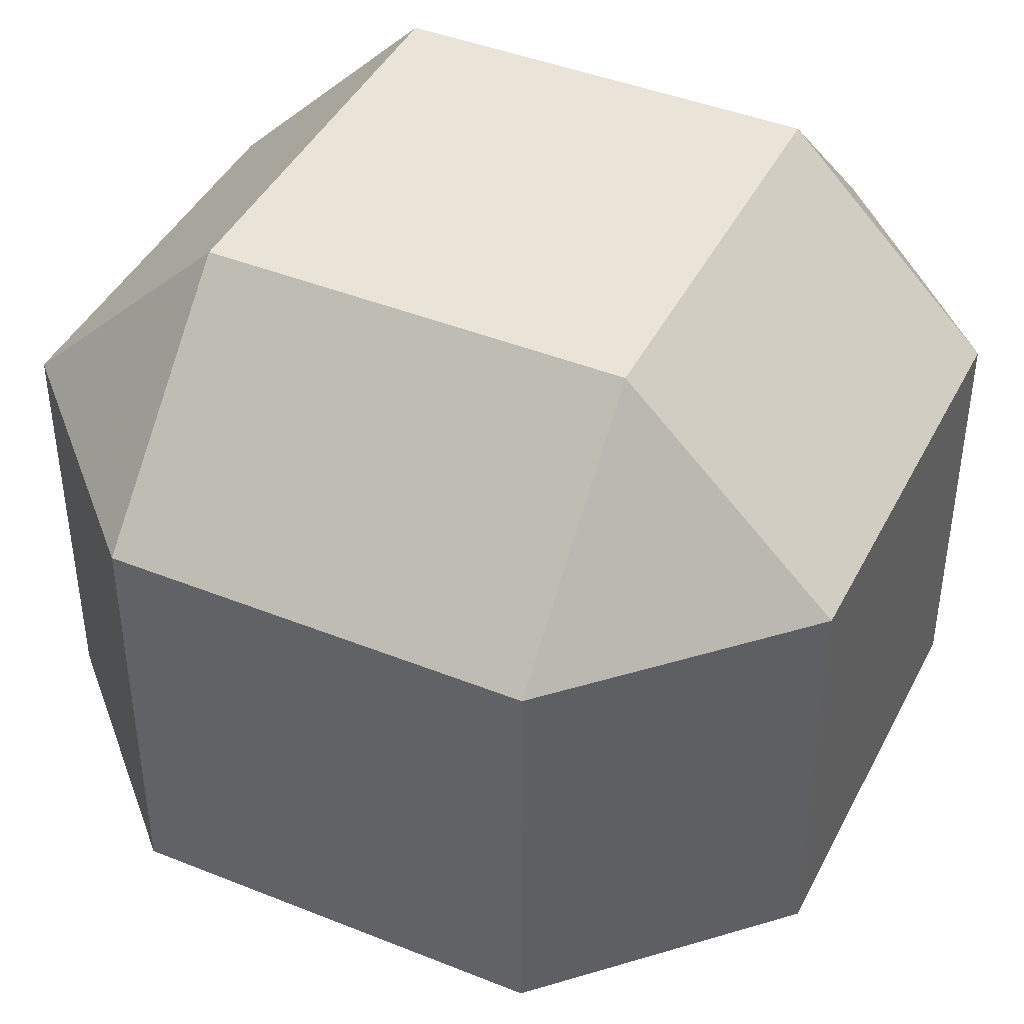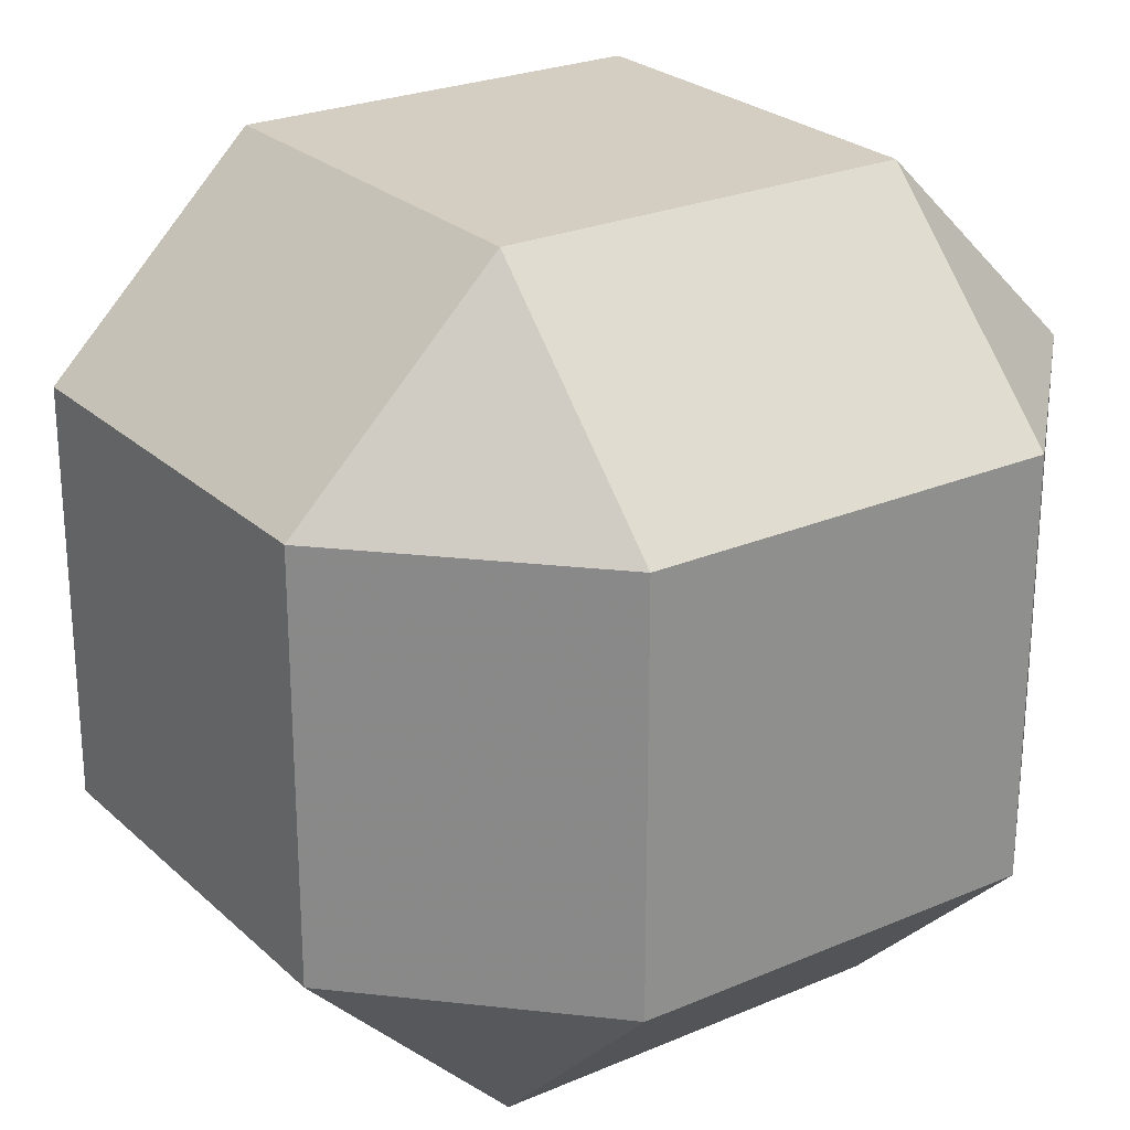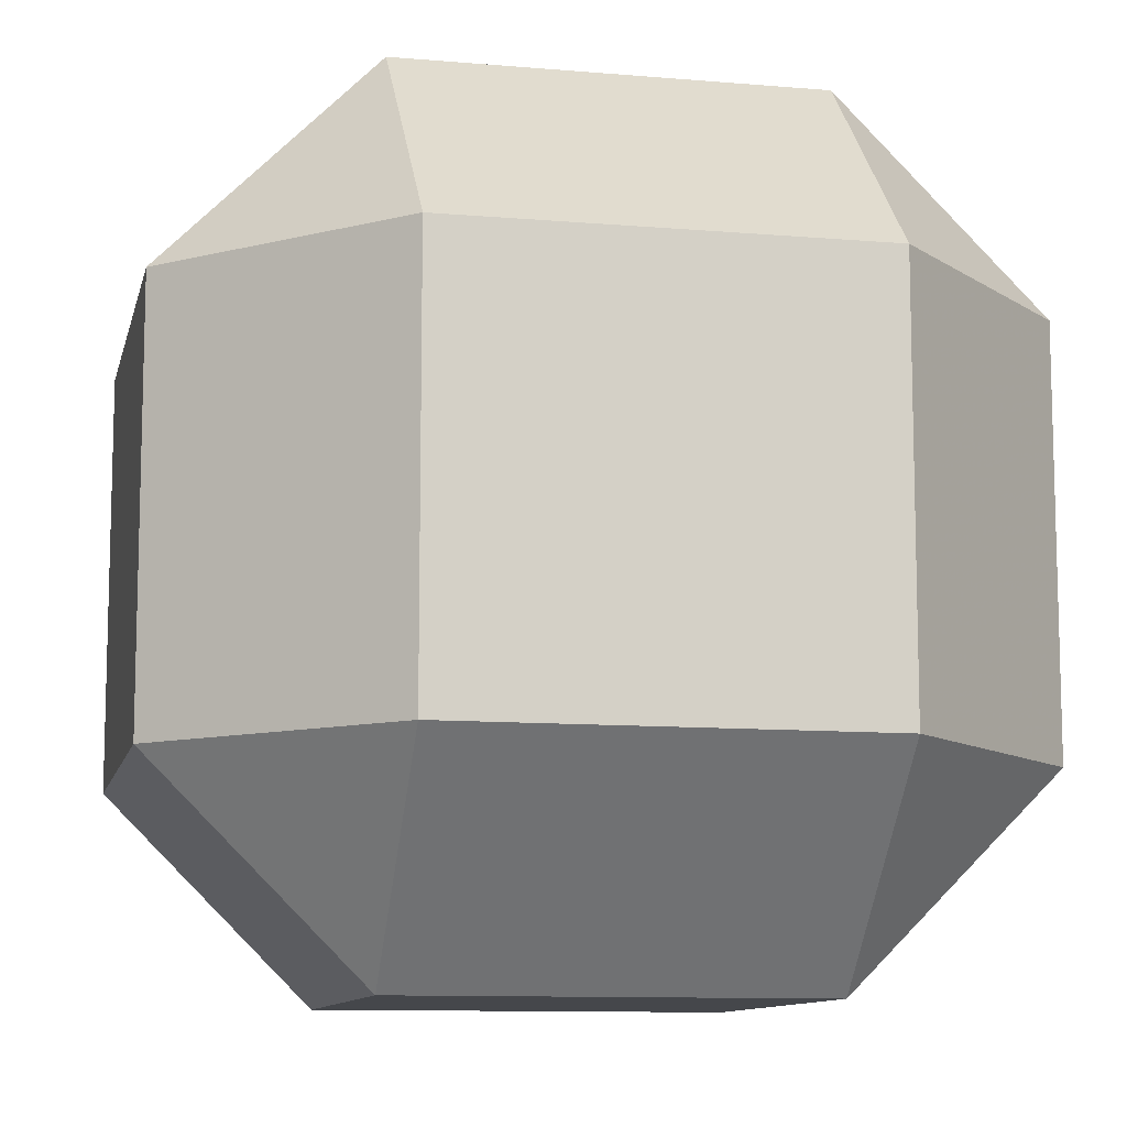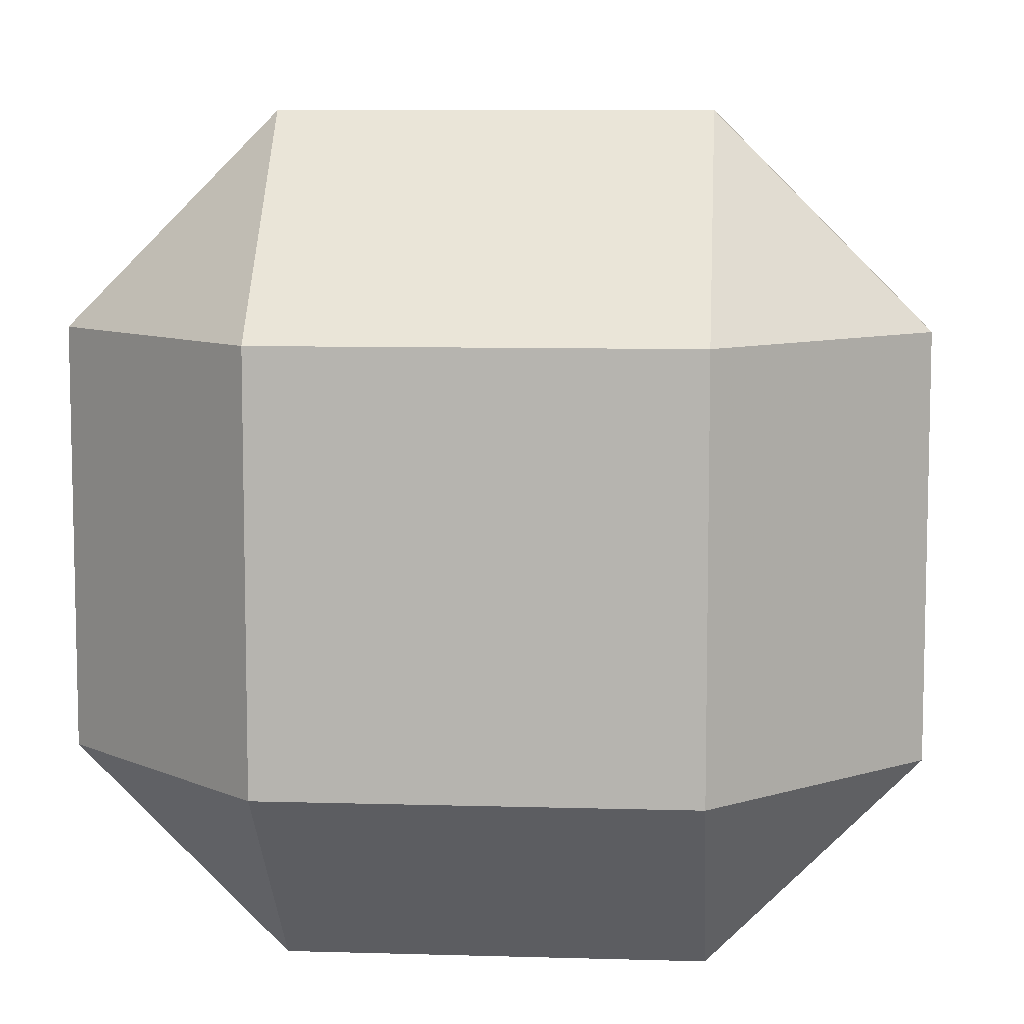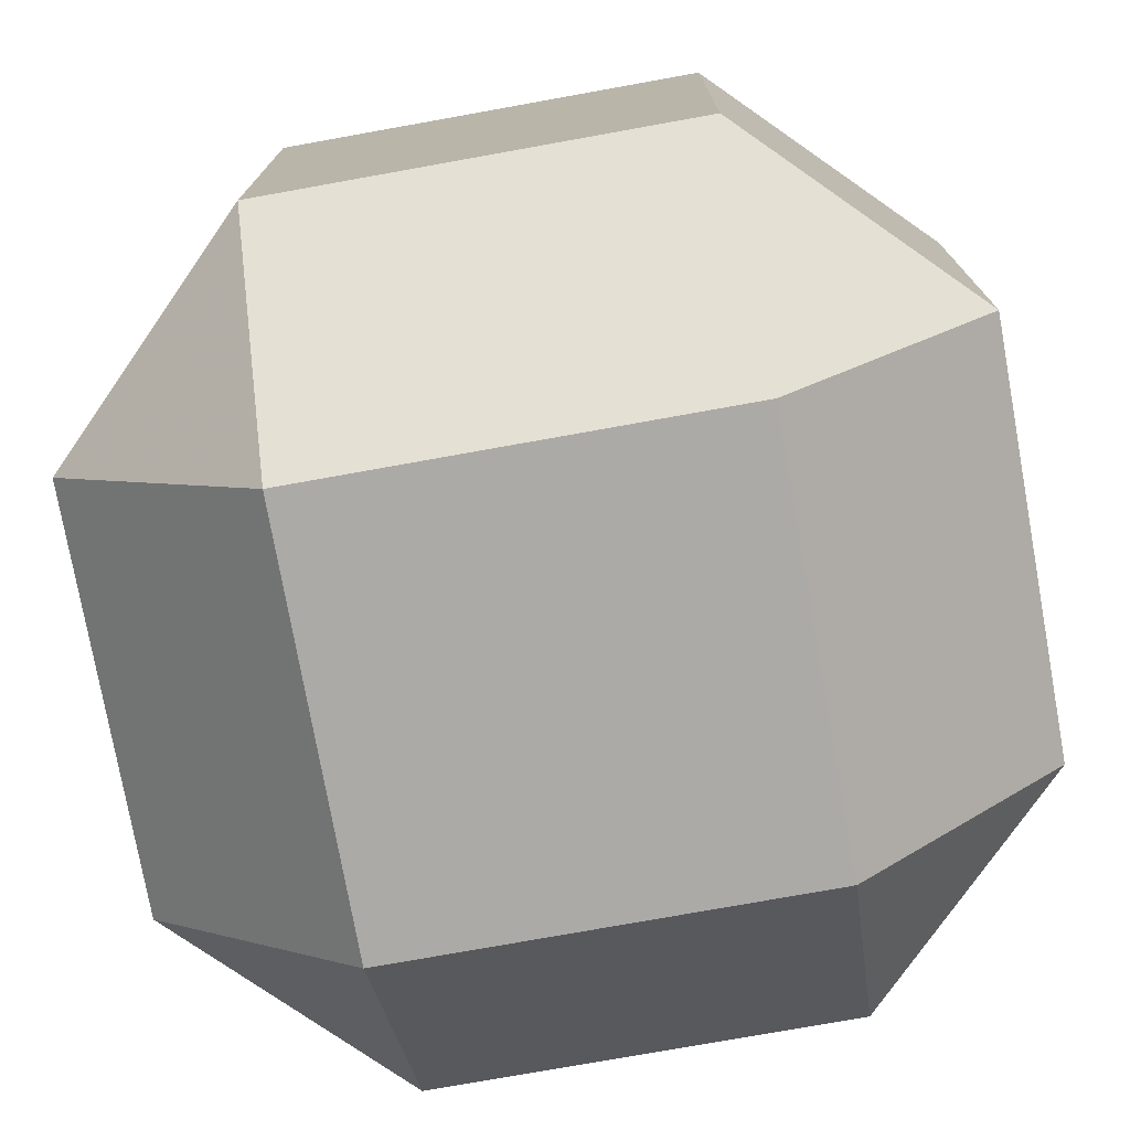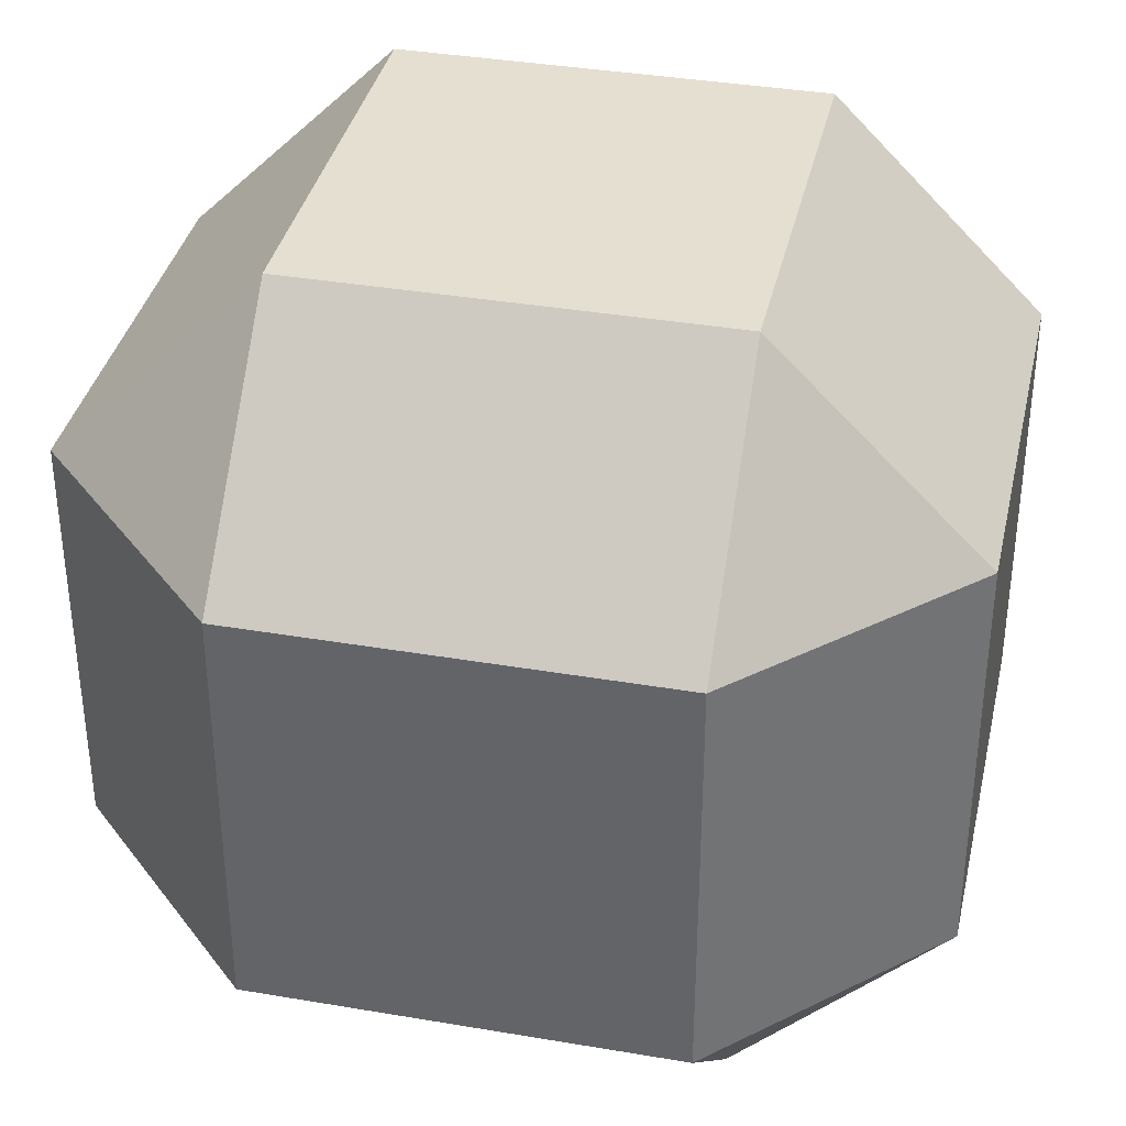
<metadata>
{"format":"obj","ext":"obj","renderer":"f3d","projection":"perspective","resolution":1024,"background":"white","views":[{"elev":42.9,"azim":-154.5,"up":"+Z"},{"elev":25.0,"azim":-124.8,"up":"+Z"},{"elev":-10.4,"azim":-102.3,"up":"+Z"},{"elev":8.4,"azim":-175.4,"up":"+Y"},{"elev":-75.8,"azim":-79.8,"up":"+Y"},{"elev":36.7,"azim":-77.5,"up":"+Z"}]}
</metadata>
<code>
v  -0.25 -0.25 0.5
v  0.25 -0.5 0.25
v  -0.5 -0.25 -0.25
v  0.25 -0.5 -0.25
v  -0.25 0.25 0.5
v  0.5 0.25 0.25
v  -0.5 0.25 -0.25
v  0.25 0.25 -0.5
v  -0.5 -0.25 0.25
v  -0.25 -0.5 0.25
v  0.5 -0.25 0.25
v  0.25 -0.25 0.5
v  -0.25 -0.25 -0.5
v  -0.25 -0.5 -0.25
v  0.25 -0.25 -0.5
v  0.5 -0.25 -0.25
v  -0.25 0.5 0.25
v  -0.5 0.25 0.25
v  0.25 0.5 0.25
v  0.25 0.25 0.5
v  -0.25 0.5 -0.25
v  -0.25 0.25 -0.5
v  0.25 0.5 -0.25
v  0.5 0.25 -0.25
o Box001
g Box001
f 10 14 4 2
f 17 19 23 21
f 1 12 20 5
f 11 16 24 6
f 15 13 22 8
f 3 9 18 7
f 1 9 10
f 2 11 12
f 3 13 14
f 4 15 16
f 5 17 18
f 6 19 20
f 7 21 22
f 8 23 24
f 10 9 3 14
f 14 13 15 4
f 4 16 11 2
f 2 12 1 10
f 17 5 20 19
f 19 6 24 23
f 23 8 22 21
f 21 7 18 17
f 12 11 6 20
f 5 18 9 1
f 16 15 8 24
f 13 3 7 22

</code>
